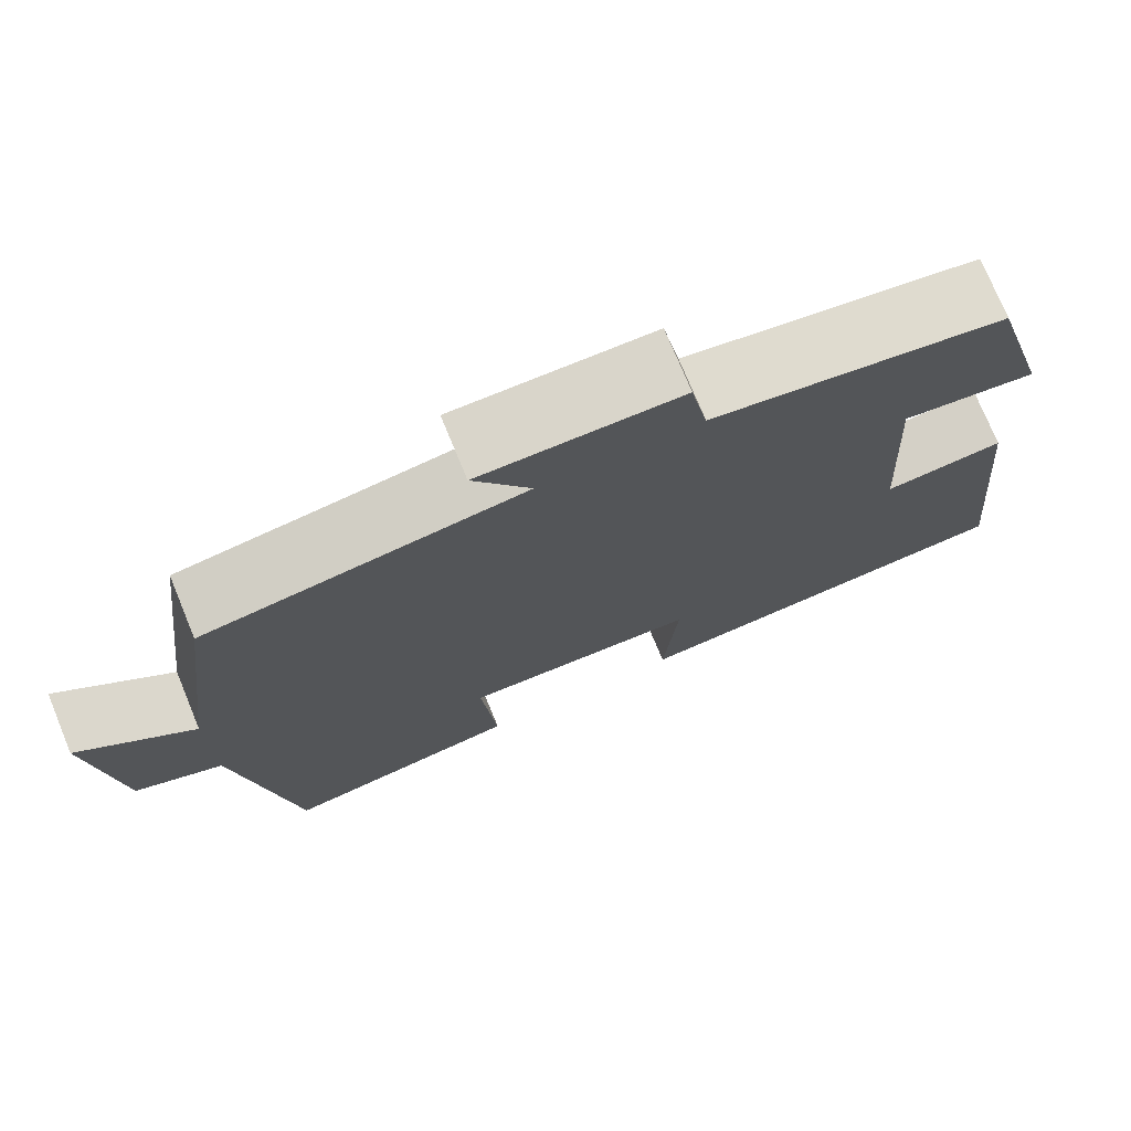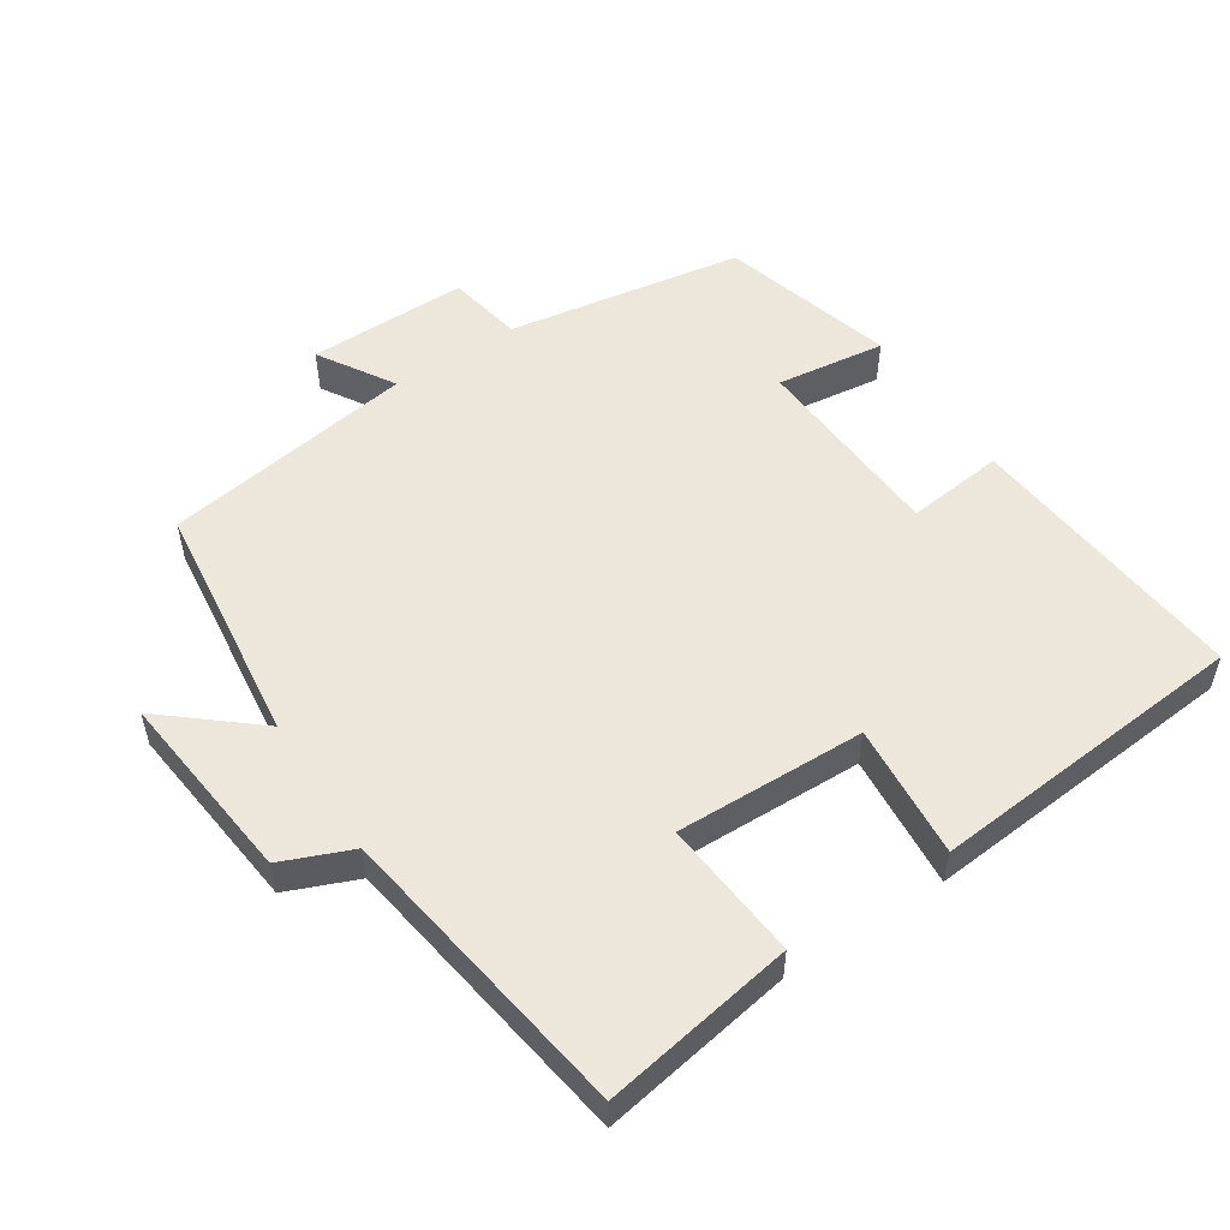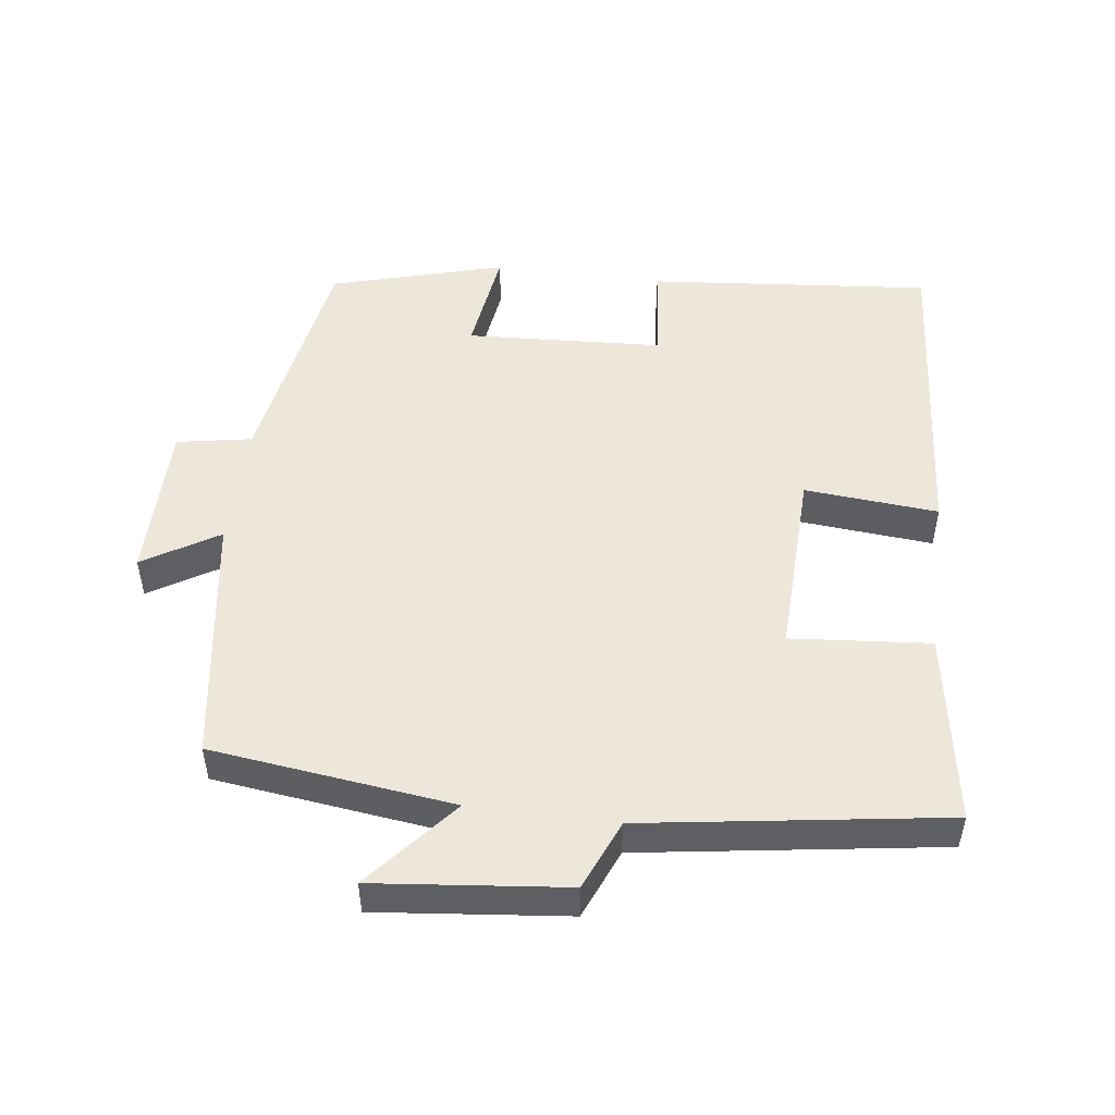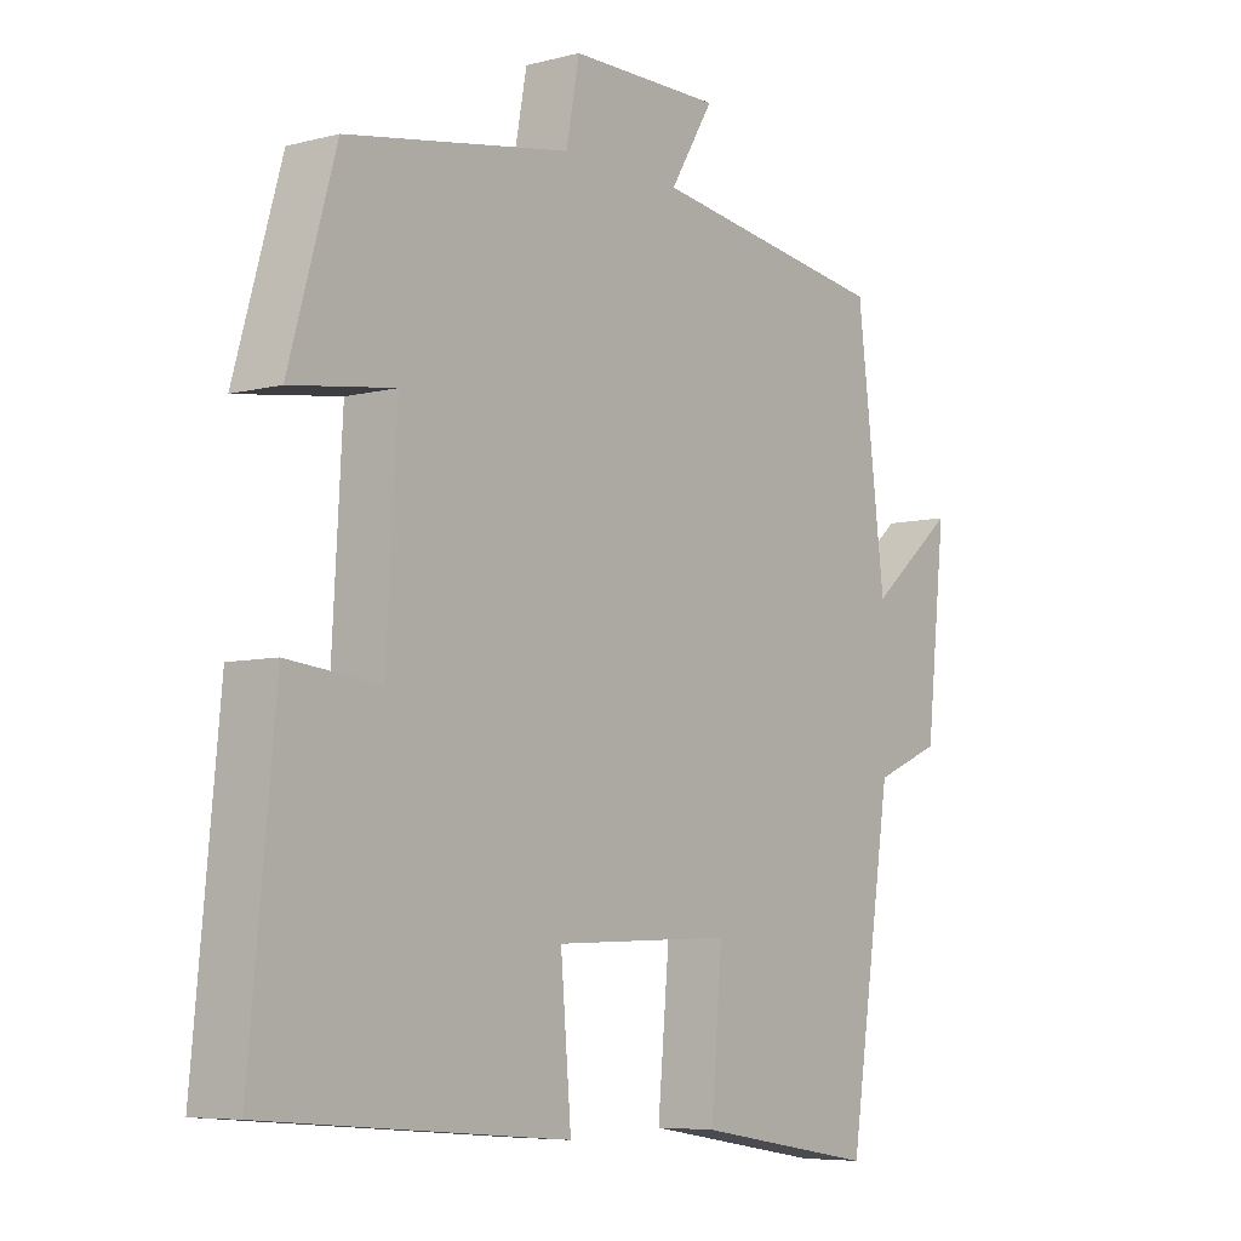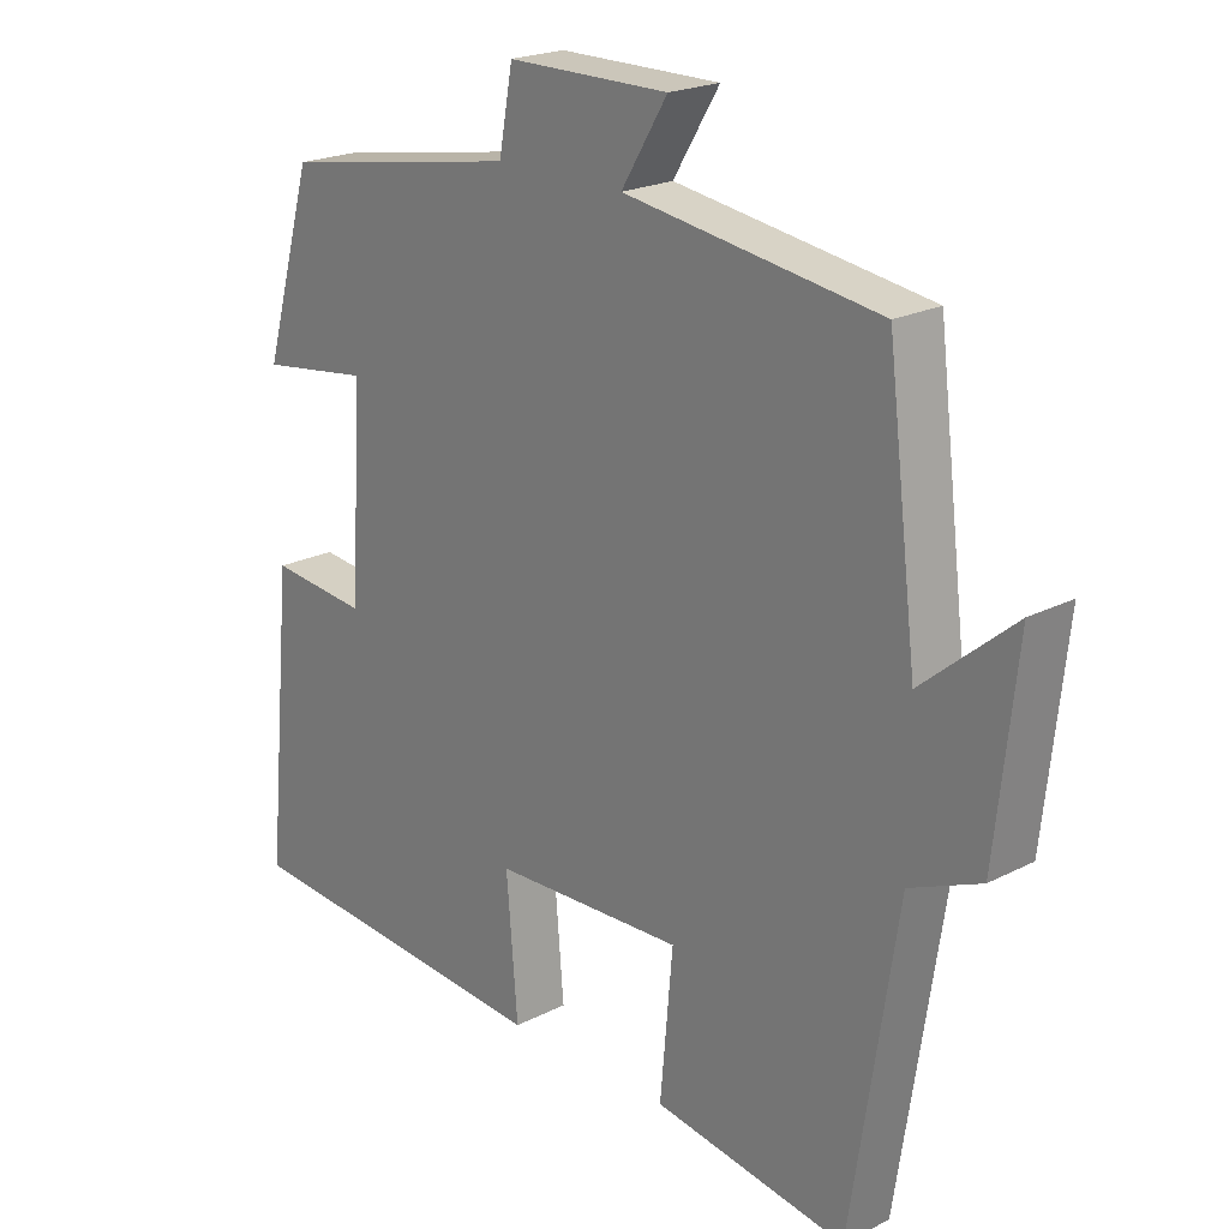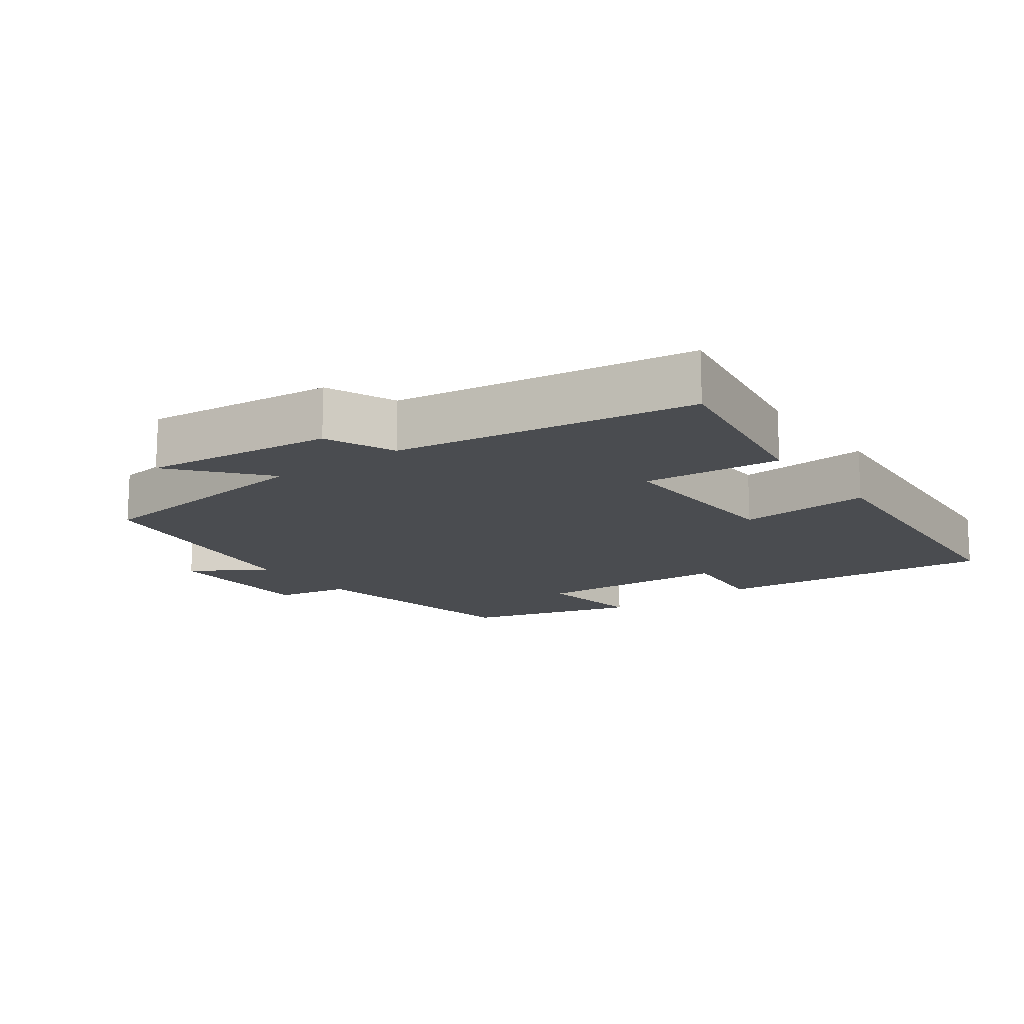
<metadata>
{"format":"obj","ext":"obj","renderer":"f3d","projection":"perspective","resolution":1024,"background":"white","views":[{"elev":74.6,"azim":157.6,"up":"+Z"},{"elev":53.6,"azim":146.7,"up":"+Y"},{"elev":50.3,"azim":97.5,"up":"+Y"},{"elev":-6.5,"azim":-52.4,"up":"+Z"},{"elev":21.2,"azim":47.6,"up":"+Z"},{"elev":-14.8,"azim":126.4,"up":"+Y"}]}
</metadata>
<code>
v 0.434 0.07 -0.546
v 0.158 0.07 -0.5
v 0.176 0.07 -0.299
v -0.096 0.07 -0.307
v -0.08 0.07 -0.5
v -0.539 0.07 -0.462
v -0.5 0.07 -0.054
v -0.36 0.07 -0.069
v -0.344 0.07 0.215
v -0.5 0.07 0.194
v -0.429 0.07 0.443
v -0.09 0.07 0.5
v -0.07 0.07 0.608
v 0.16 0.07 0.608
v 0.094 0.07 0.5
v 0.457 0.07 0.445
v 0.5 0.07 0.095
v 0.631 0.07 0.205
v 0.601 0.07 -0.071
v 0.5 0.07 -0.113
v 0.434 0 -0.546
v 0.158 0 -0.5
v 0.176 0 -0.299
v -0.096 0 -0.307
v -0.08 0 -0.5
v -0.539 0 -0.462
v -0.5 0 -0.054
v -0.36 0 -0.069
v -0.344 0 0.215
v -0.5 0 0.194
v -0.429 0 0.443
v -0.09 0 0.5
v -0.07 0 0.608
v 0.16 0 0.608
v 0.094 0 0.5
v 0.457 0 0.445
v 0.5 0 0.095
v 0.631 0 0.205
v 0.601 0 -0.071
v 0.5 0 -0.113
f 17 18 19 20
f 17 20 1
f 16 17 1
f 15 16 1
f 12 13 14 15
f 11 12 15
f 10 11 15
f 9 10 15
f 8 9 15
f 6 7 8
f 5 6 8
f 4 5 8
f 3 4 8 15
f 1 2 3
f 1 3 15
f 40 39 38 37
f 21 40 37
f 21 37 36
f 21 36 35
f 35 34 33 32
f 35 32 31
f 35 31 30
f 35 30 29
f 35 29 28
f 28 27 26
f 28 26 25
f 28 25 24
f 35 28 24 23
f 23 22 21
f 35 23 21
f 1 21 22 2
f 2 22 23 3
f 3 23 24 4
f 4 24 25 5
f 5 25 26 6
f 6 26 27 7
f 7 27 28 8
f 8 28 29 9
f 9 29 30 10
f 10 30 31 11
f 11 31 32 12
f 12 32 33 13
f 13 33 34 14
f 14 34 35 15
f 15 35 36 16
f 16 36 37 17
f 17 37 38 18
f 18 38 39 19
f 19 39 40 20
f 20 40 21 1

</code>
